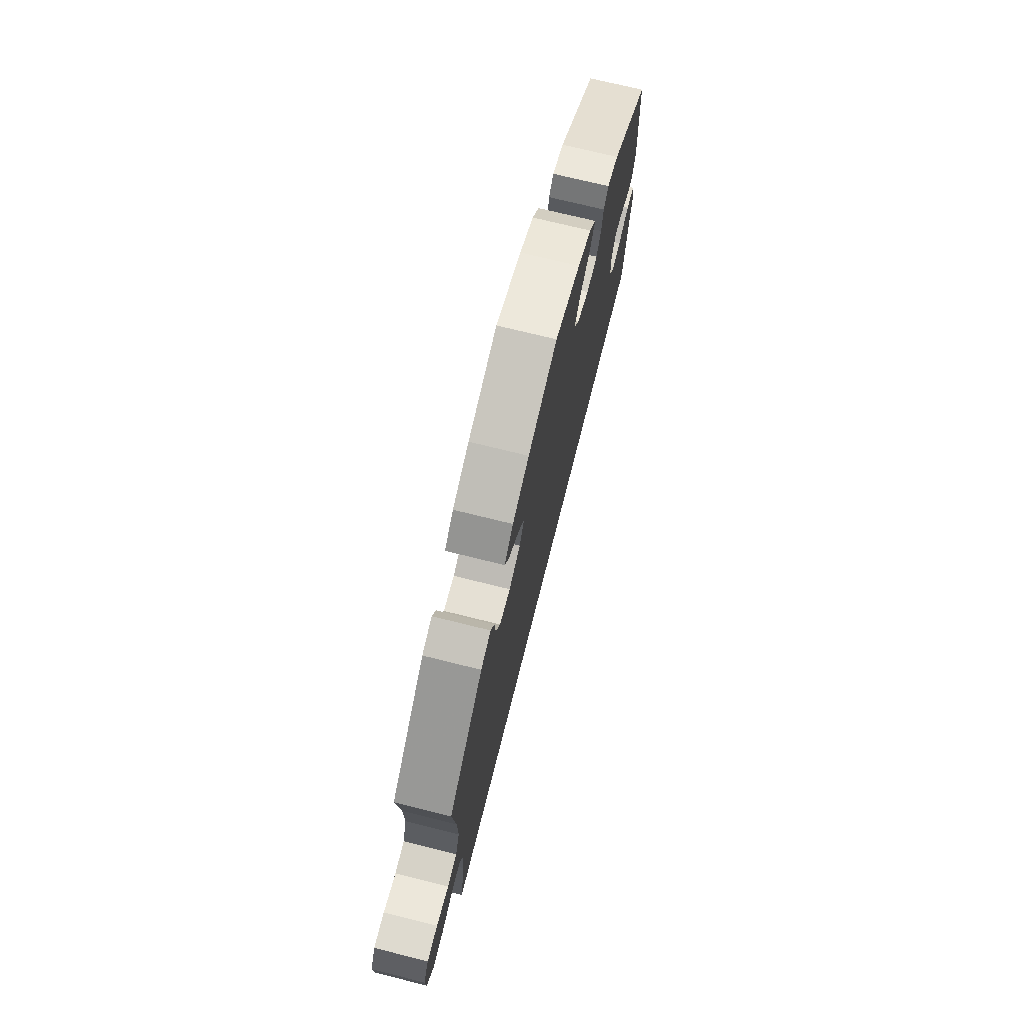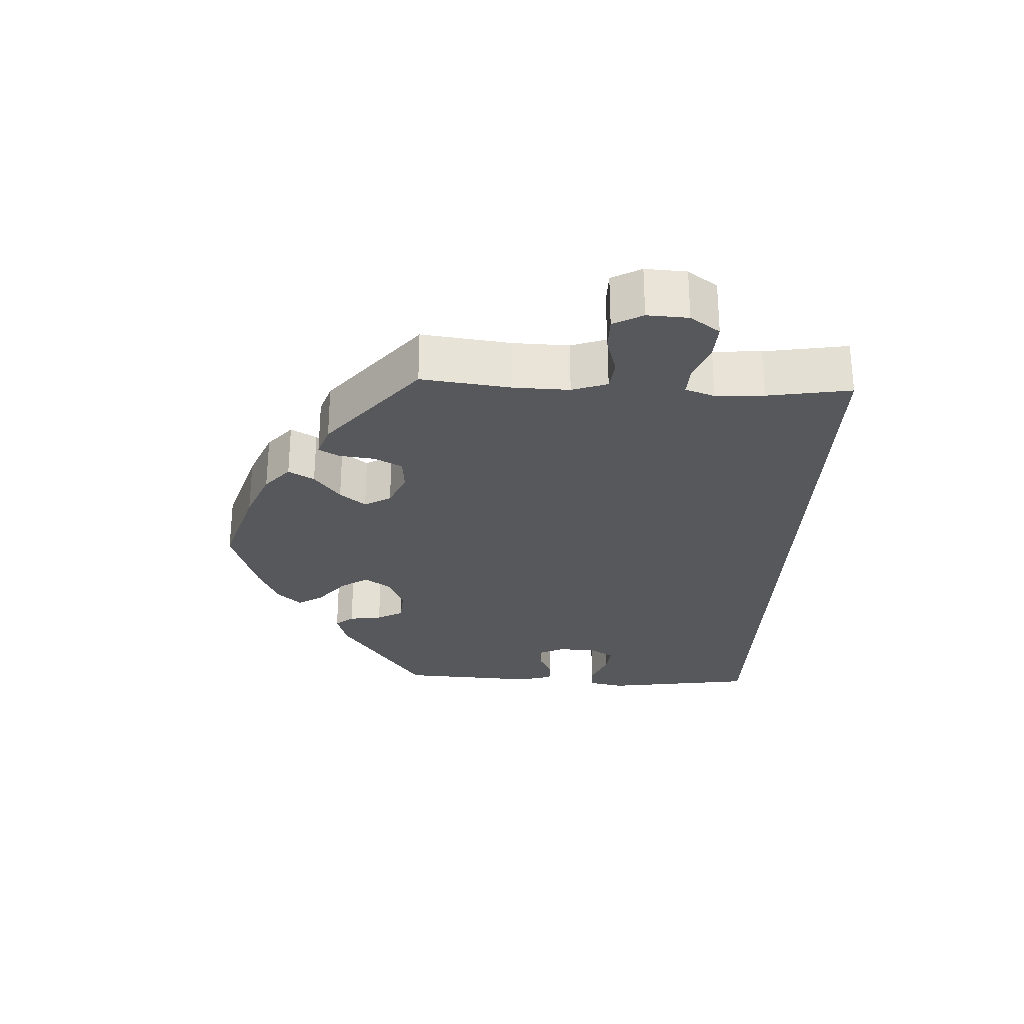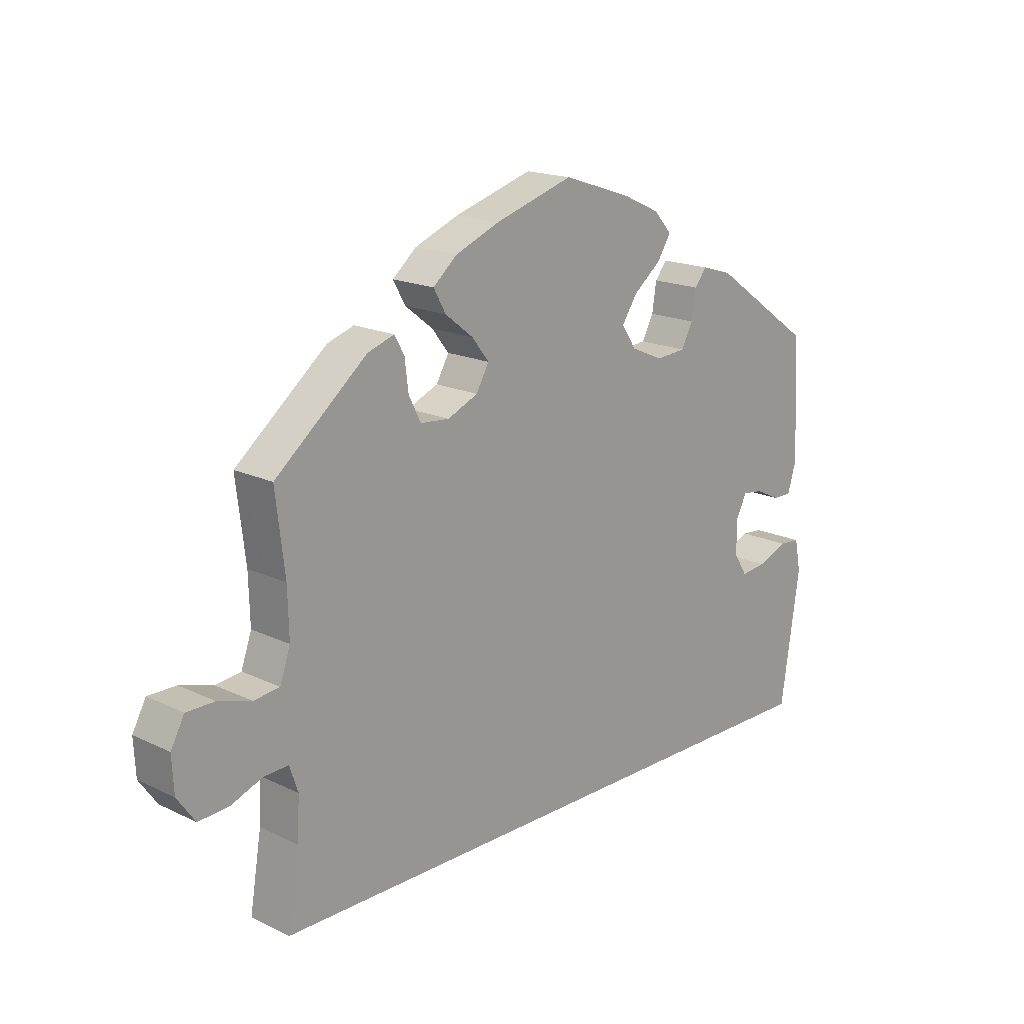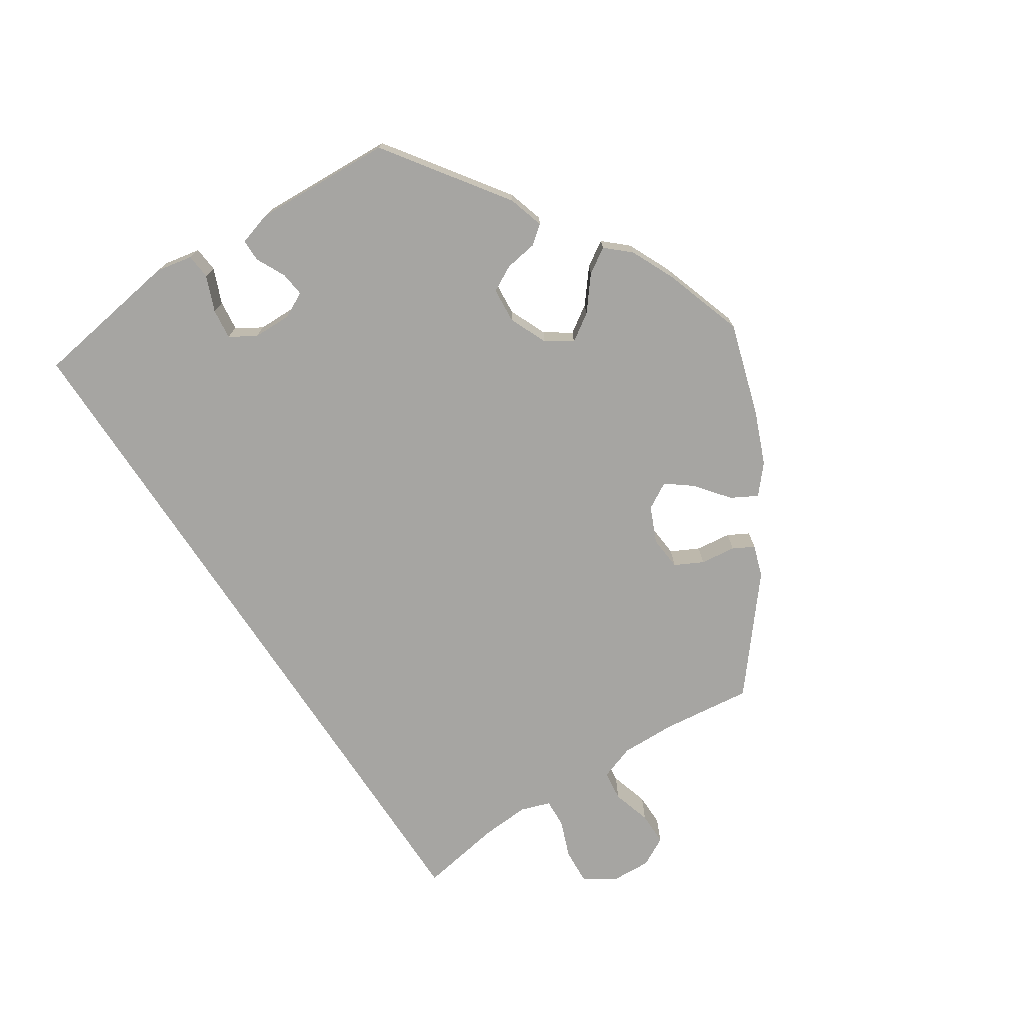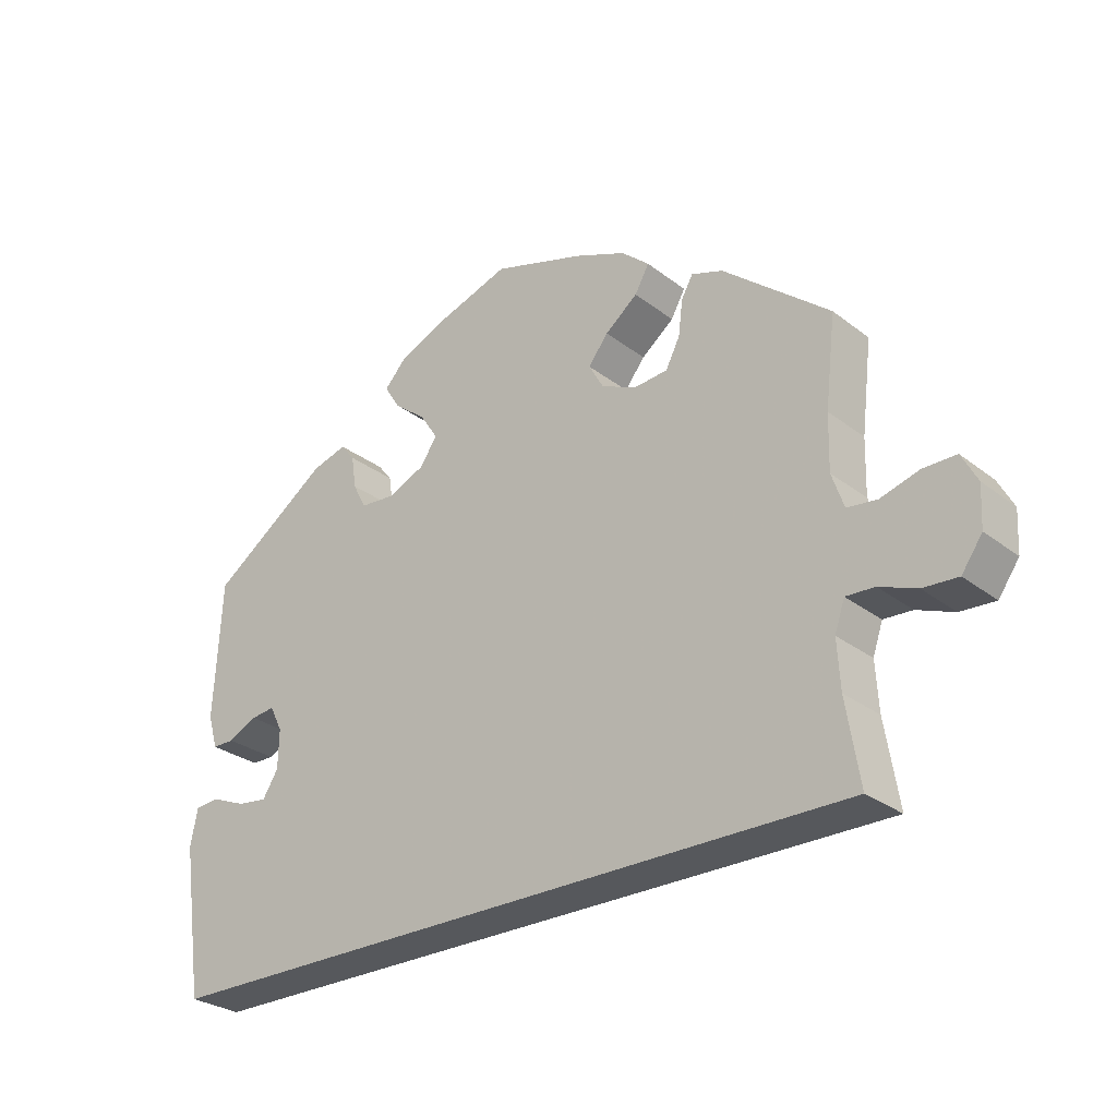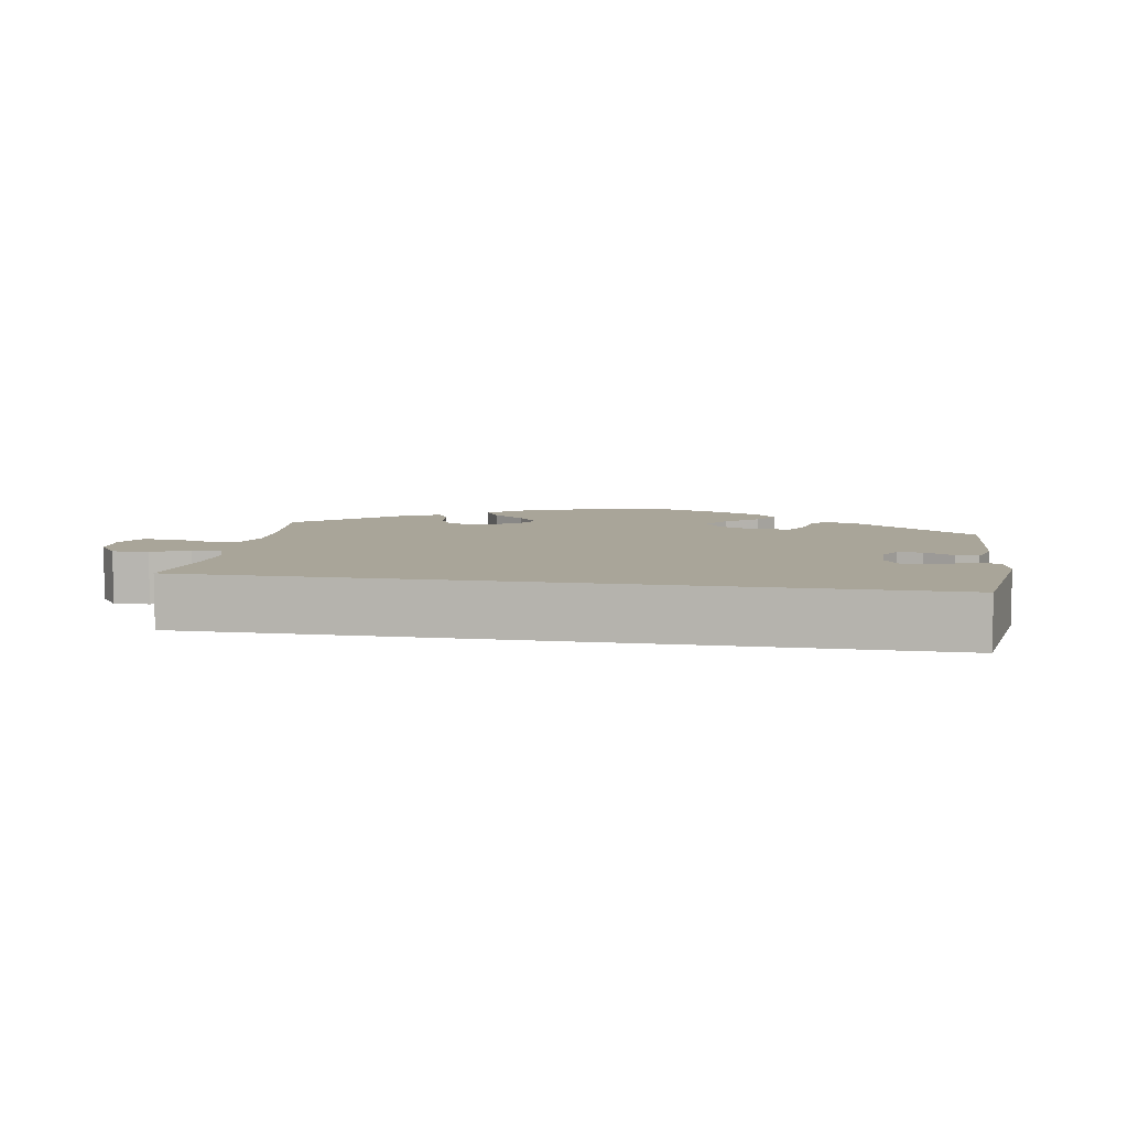
<metadata>
{"format":"obj","ext":"obj","renderer":"f3d","projection":"perspective","resolution":1024,"background":"white","views":[{"elev":71.0,"azim":104.1,"up":"+Z"},{"elev":-27.8,"azim":87.2,"up":"+Y"},{"elev":17.7,"azim":133.2,"up":"+Z"},{"elev":-73.8,"azim":-56.7,"up":"+Y"},{"elev":-28.3,"azim":41.0,"up":"+Z"},{"elev":7.4,"azim":-170.6,"up":"+Y"}]}
</metadata>
<code>
v -0.501 0.07 -0.289
v -0.532 0.07 -0.08
v -0.522 0.07 -0.029
v -0.487 0.07 -0.026
v -0.438 0.07 -0.046
v -0.396 0.07 -0.051
v -0.374 0.07 -0.016
v -0.373 0.07 0.038
v -0.391 0.07 0.074
v -0.425 0.07 0.07
v -0.466 0.07 0.05
v -0.497 0.07 0.05
v -0.511 0.07 0.097
v -0.501 0.07 0.289
v -0.333 0.07 0.407
v -0.283 0.07 0.422
v -0.263 0.07 0.397
v -0.256 0.07 0.351
v -0.237 0.07 0.315
v -0.188 0.07 0.311
v -0.135 0.07 0.334
v -0.111 0.07 0.37
v -0.136 0.07 0.408
v -0.182 0.07 0.445
v -0.204 0.07 0.48
v -0.174 0.07 0.513
v -0.113 0.07 0.541
v -0.001 0.07 0.578
v 0.128 0.07 0.538
v 0.201 0.07 0.508
v 0.24 0.07 0.474
v 0.22 0.07 0.438
v 0.174 0.07 0.402
v 0.146 0.07 0.366
v 0.167 0.07 0.329
v 0.217 0.07 0.307
v 0.264 0.07 0.311
v 0.284 0.07 0.35
v 0.29 0.07 0.399
v 0.306 0.07 0.428
v 0.35 0.07 0.413
v 0.5 0.07 0.289
v 0.485 0.07 0.164
v 0.483 0.07 0.087
v 0.5 0.07 0.038
v 0.542 0.07 0.033
v 0.596 0.07 0.049
v 0.642 0.07 0.049
v 0.664 0.07 0.008
v 0.661 0.07 -0.049
v 0.632 0.07 -0.09
v 0.583 0.07 -0.087
v 0.531 0.07 -0.067
v 0.491 0.07 -0.065
v 0.477 0.07 -0.106
v 0.481 0.07 -0.173
v 0.5 0.07 -0.289
v -0.501 0 -0.289
v -0.532 0 -0.08
v -0.522 0 -0.029
v -0.487 0 -0.026
v -0.438 0 -0.046
v -0.396 0 -0.051
v -0.374 0 -0.016
v -0.373 0 0.038
v -0.391 0 0.074
v -0.425 0 0.07
v -0.466 0 0.05
v -0.497 0 0.05
v -0.511 0 0.097
v -0.501 0 0.289
v -0.333 0 0.407
v -0.283 0 0.422
v -0.263 0 0.397
v -0.256 0 0.351
v -0.237 0 0.315
v -0.188 0 0.311
v -0.135 0 0.334
v -0.111 0 0.37
v -0.136 0 0.408
v -0.182 0 0.445
v -0.204 0 0.48
v -0.174 0 0.513
v -0.113 0 0.541
v -0.001 0 0.578
v 0.128 0 0.538
v 0.201 0 0.508
v 0.24 0 0.474
v 0.22 0 0.438
v 0.174 0 0.402
v 0.146 0 0.366
v 0.167 0 0.329
v 0.217 0 0.307
v 0.264 0 0.311
v 0.284 0 0.35
v 0.29 0 0.399
v 0.306 0 0.428
v 0.35 0 0.413
v 0.5 0 0.289
v 0.485 0 0.164
v 0.483 0 0.087
v 0.5 0 0.038
v 0.542 0 0.033
v 0.596 0 0.049
v 0.642 0 0.049
v 0.664 0 0.008
v 0.661 0 -0.049
v 0.632 0 -0.09
v 0.583 0 -0.087
v 0.531 0 -0.067
v 0.491 0 -0.065
v 0.477 0 -0.106
v 0.481 0 -0.173
v 0.5 0 -0.289
f 56 57 1 2
f 55 56 2
f 54 55 2
f 50 51 52 53
f 50 53 54
f 46 47 48 49
f 45 46 49 50
f 40 41 42 43
f 38 39 40 43
f 37 38 43 44
f 36 37 44 45
f 30 31 32 33
f 30 33 34
f 29 30 34
f 28 29 34
f 27 28 34 35
f 23 24 25 26
f 22 23 26 27
f 15 16 17 18
f 15 18 19
f 14 15 19
f 13 14 19 20
f 10 11 12 13
f 9 10 13 20
f 2 3 4 5
f 2 5 6
f 45 50 54 2
f 35 36 45
f 22 27 35 45
f 21 22 45
f 8 9 20 21
f 7 8 21 45
f 6 7 45
f 2 6 45
f 59 58 114 113
f 59 113 112
f 59 112 111
f 110 109 108 107
f 111 110 107
f 106 105 104 103
f 107 106 103 102
f 100 99 98 97
f 100 97 96 95
f 101 100 95 94
f 102 101 94 93
f 90 89 88 87
f 91 90 87
f 91 87 86
f 91 86 85
f 92 91 85 84
f 83 82 81 80
f 84 83 80 79
f 75 74 73 72
f 76 75 72
f 76 72 71
f 77 76 71 70
f 70 69 68 67
f 77 70 67 66
f 62 61 60 59
f 63 62 59
f 59 111 107 102
f 102 93 92
f 102 92 84 79
f 102 79 78
f 78 77 66 65
f 102 78 65 64
f 102 64 63
f 102 63 59
f 1 58 59 2
f 2 59 60 3
f 3 60 61 4
f 4 61 62 5
f 5 62 63 6
f 6 63 64 7
f 7 64 65 8
f 8 65 66 9
f 9 66 67 10
f 10 67 68 11
f 11 68 69 12
f 12 69 70 13
f 13 70 71 14
f 14 71 72 15
f 15 72 73 16
f 16 73 74 17
f 17 74 75 18
f 18 75 76 19
f 19 76 77 20
f 20 77 78 21
f 21 78 79 22
f 22 79 80 23
f 23 80 81 24
f 24 81 82 25
f 25 82 83 26
f 26 83 84 27
f 27 84 85 28
f 28 85 86 29
f 29 86 87 30
f 30 87 88 31
f 31 88 89 32
f 32 89 90 33
f 33 90 91 34
f 34 91 92 35
f 35 92 93 36
f 36 93 94 37
f 37 94 95 38
f 38 95 96 39
f 39 96 97 40
f 40 97 98 41
f 41 98 99 42
f 42 99 100 43
f 43 100 101 44
f 44 101 102 45
f 45 102 103 46
f 46 103 104 47
f 47 104 105 48
f 48 105 106 49
f 49 106 107 50
f 50 107 108 51
f 51 108 109 52
f 52 109 110 53
f 53 110 111 54
f 54 111 112 55
f 55 112 113 56
f 56 113 114 57
f 57 114 58 1

</code>
